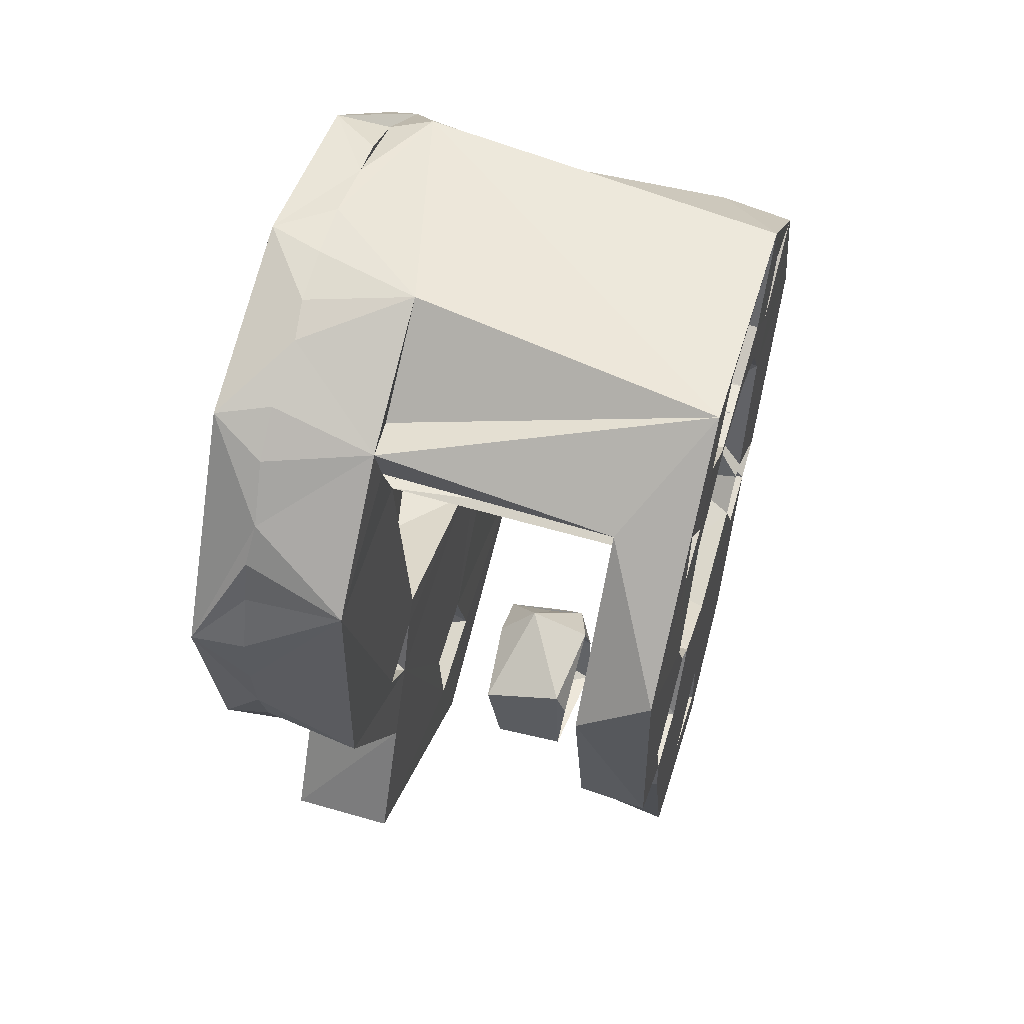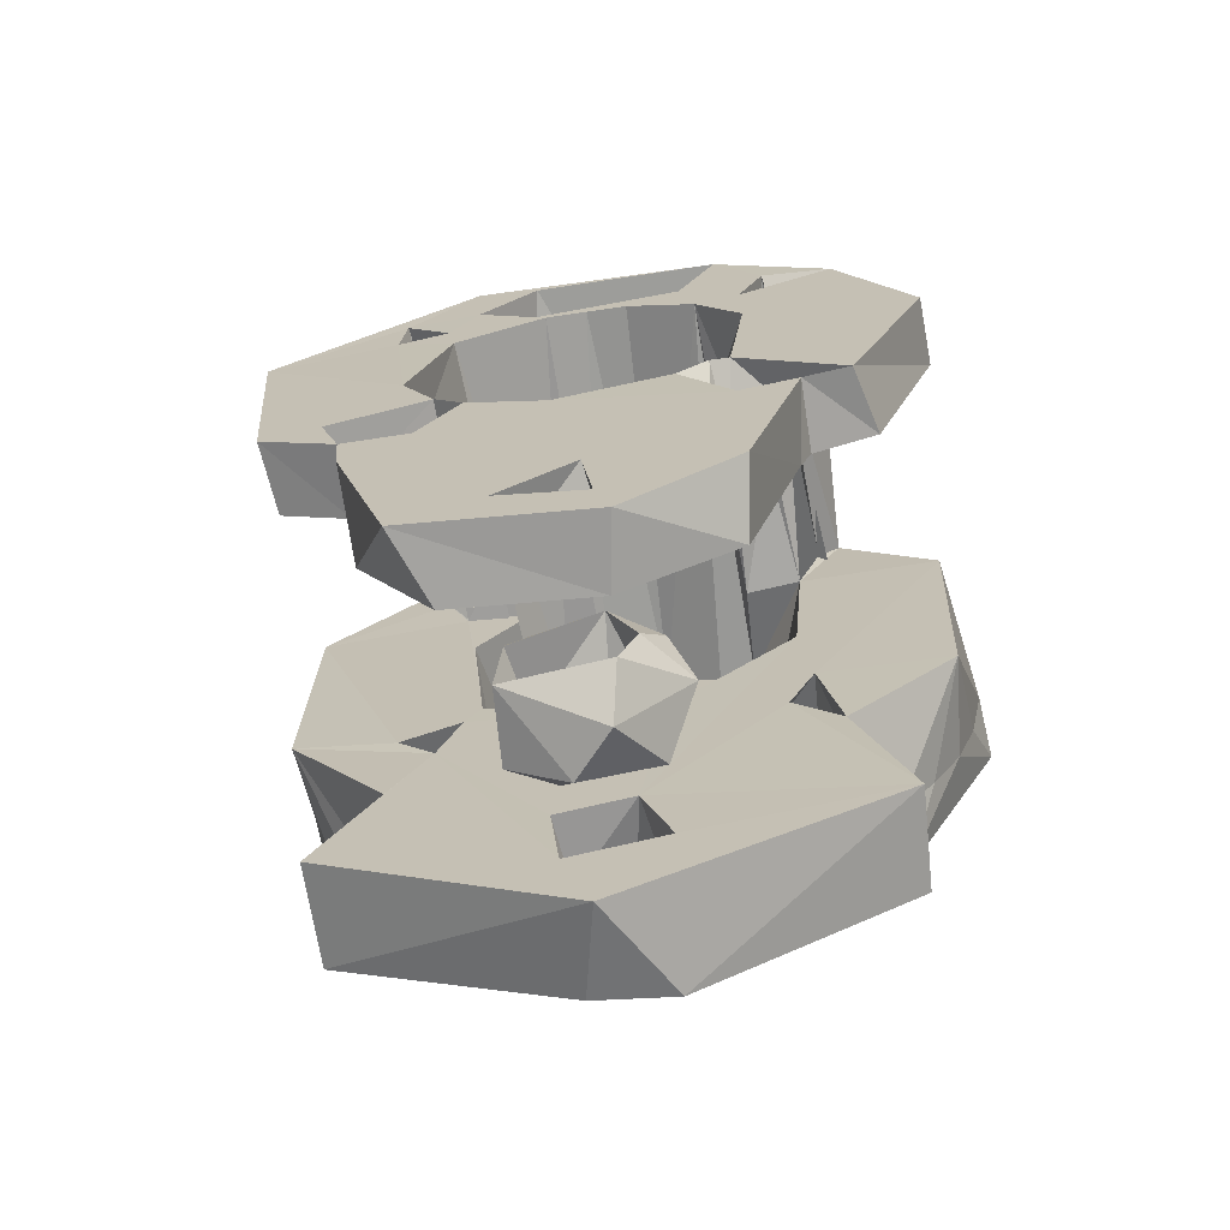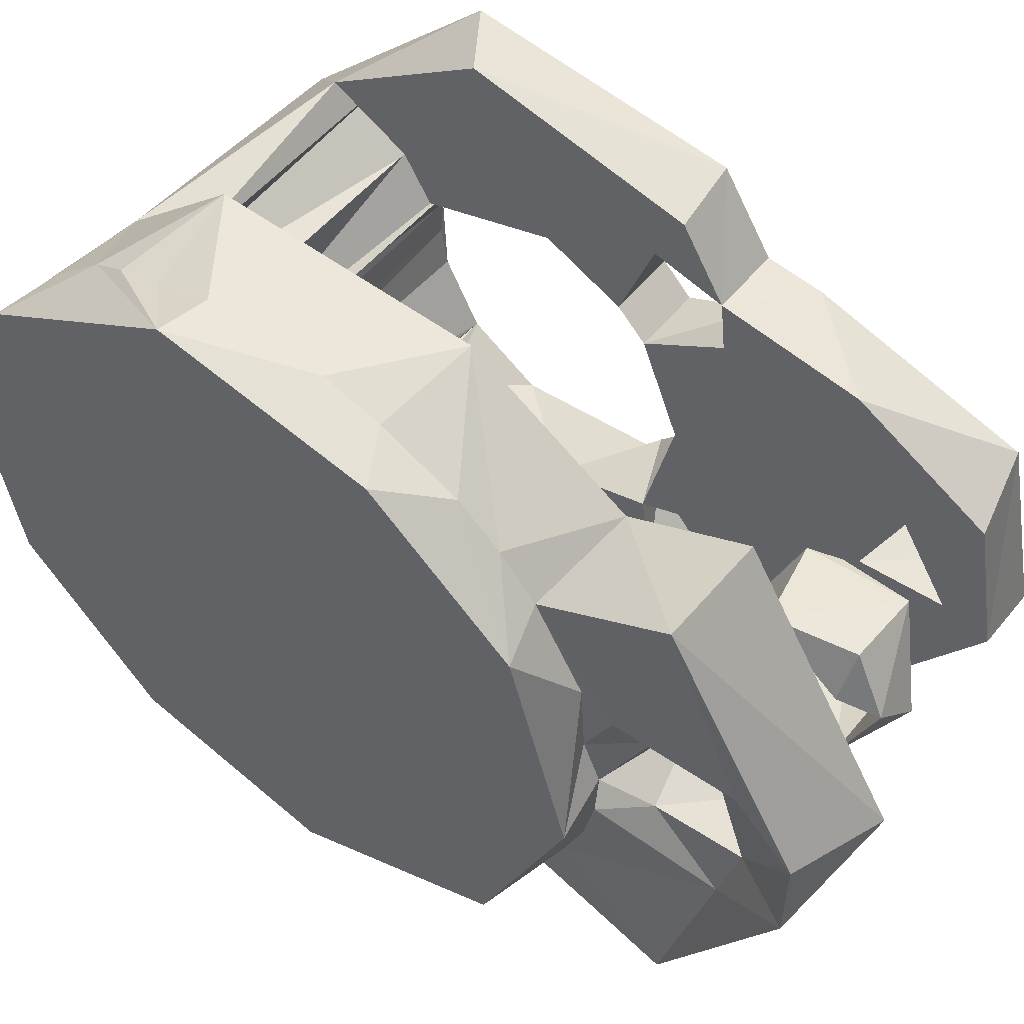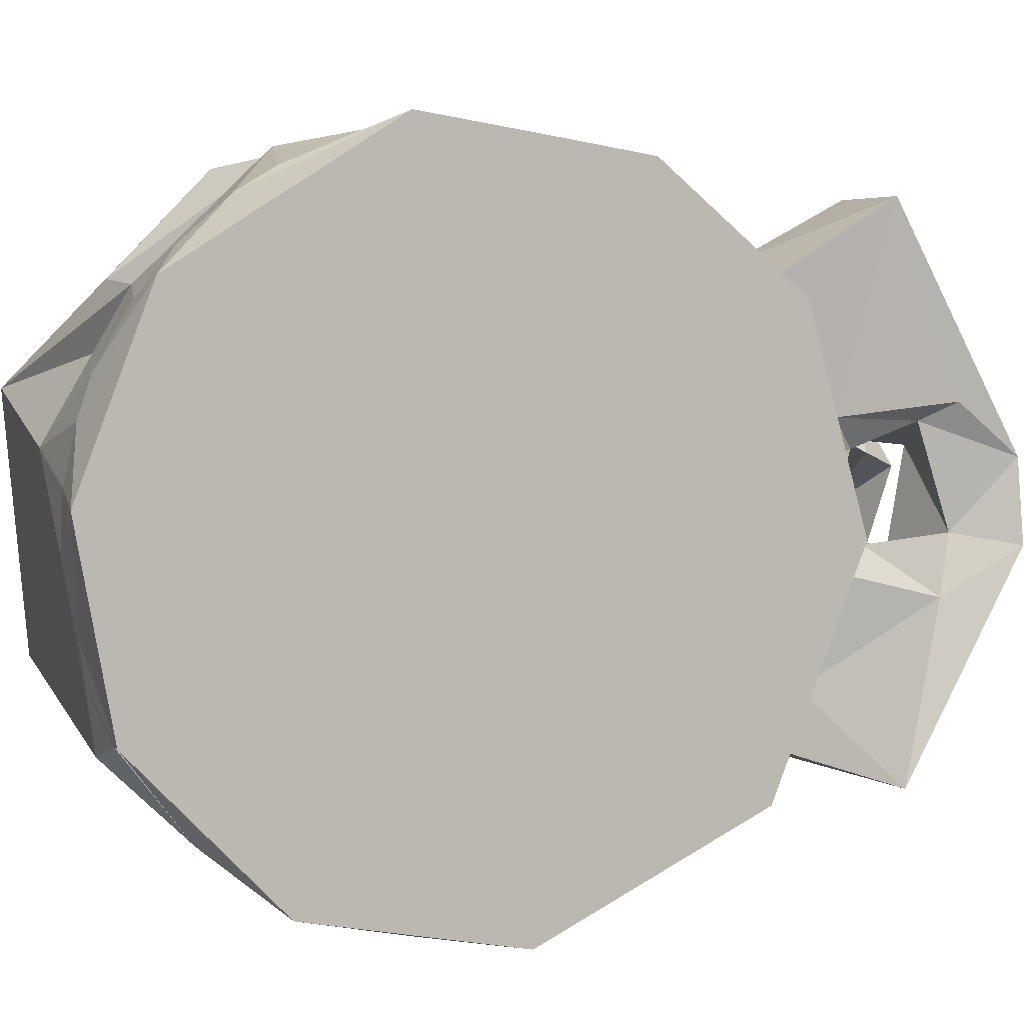
<metadata>
{"format":"obj","ext":"obj","renderer":"f3d","projection":"perspective","resolution":1024,"background":"white","views":[{"elev":56.7,"azim":16.6,"up":"+Y"},{"elev":-70.1,"azim":98.9,"up":"+Y"},{"elev":53.7,"azim":-51.7,"up":"+Z"},{"elev":4.8,"azim":-110.9,"up":"+Z"}]}
</metadata>
<code>
o torso_constraint_L_link
v 0.006015 -0.02681 0.003285
v 0.001508 -0.02505 0.00479
v 0.006004 -0.02167 0.003846
v 0.001716 -0.02128 0.003412
v 0.006004 -0.02084 -0.000554
v 0.001447 -0.0219 -0.001477
v 0.006017 -0.02583 -0.00226
v 0.001526 -0.02697 -0.001023
v -2e-06 0.009577 0.004434
v -3e-06 0.01255 -0.008594
v -2e-06 0.008475 -0.007012
v -4e-06 -0.00923 0.01402
v -2e-06 0.009554 0.01345
v 1e-06 -0.02285 0.01617
v 0.000488 -0.01976 0.005097
v 0.000908 -0.02614 -0.004293
v 1.8e-05 -0.02375 -0.01397
v 3e-06 -0.01462 0.008861
v 4e-06 -0.01851 0.00278
v -0.000137 -0.0304 -0.001658
v 1e-06 -0.01443 -0.009392
v 3e-06 -0.01559 -0.0112
v 0.00012 -0.008779 -0.004683
v -3.4e-05 -0.004842 -0.008866
v 2e-06 -0.01045 -0.01367
v 2e-06 -0.01115 -0.01563
v 1e-06 -0.008183 -0.01737
v 1e-06 -0.004959 -0.01855
v -2e-06 0.008435 -0.01725
v -1e-06 0.004751 -0.008227
v 0.001144 0.009926 -0.0128
v -1e-06 0.002556 -0.00915
v -1e-06 0.005928 -0.01043
v -2e-06 0.007781 -0.01369
v -3e-06 0.01413 -0.01041
v 3e-06 0.01638 -0.006492
v 3.9e-05 0.01477 0.007137
v 0 0.000272 0.009543
v -1e-06 0.006753 0.01797
v 0 2.6e-05 0.0192
v 1e-06 -0.003394 0.0189
v 2e-06 -0.006705 0.01799
v -3e-05 -0.009142 0.004106
v -4e-06 0.01873 -0.004205
v -2e-06 0.01099 0.0005
v -2e-06 0.01087 -0.005864
v -2e-06 0.008126 -0.00492
v -2e-06 0.009344 -0.001716
v -1e-06 0.006102 0.008083
v -1e-06 0.007191 0.006208
v -1e-06 0.00331 0.008905
v -2e-06 0.009292 0.001976
v 0.000442 -0.005528 0.008571
v 0.0235 0.009157 0.007662
v 0.001984 0.01328 0.008031
v 0.02346 0.01227 0.01032
v 0.005998 0.01189 0.01093
v 0.002006 0.01014 0.01183
v 0.005968 0.008555 0.0096
v 0.0195 0.008445 0.009675
v 0.02346 0.008303 0.01061
v 0.0195 0.01311 0.01206
v 0.005998 0.01093 -0.01189
v 0.005966 0.006904 -0.01045
v 0.001998 0.007662 -0.009153
v 0.02351 0.007525 -0.00924
v 0.01949 0.007929 -0.01138
v 0.001998 0.01063 -0.008489
v 0.0235 0.01161 -0.0108
v 0.002089 0.0124 -0.0102
v 0.006005 -0.03178 0.001624
v 0.002381 0.01751 -0.0101
v 0.000297 0.01789 0.007766
v 0.000298 0.01132 0.01588
v 0.00571 -0.00731 0.01855
v 0.005987 -0.02292 0.01616
v 0.00597 0.01477 0.01174
v 0.005983 0.01924 0.0041
v 0.006003 -0.01611 0.01261
v 0.006084 -0.01187 -0.00861
v 0.005992 -0.01465 -0.01136
v 0.006011 -0.008596 -0.01788
v 0.006012 -0.01165 0.01026
v 0.006002 -0.009386 0.01245
v 0.005886 0.007877 0.01833
v 0.006047 -0.008219 -0.01021
v 0.006002 -0.009558 -0.0024
v 0.006028 -0.006275 0.007976
v 0.006034 -0.007897 0.008931
v 0.006042 -0.002327 -0.009642
v 0.006029 0.0068 -0.01877
v 0.005993 -0.02421 -0.01426
v 0.00589 0.003911 0.008962
v 0.002045 -0.007718 0.0125
v 0.002109 -0.009826 0.008383
v 0.001999 0.006102 0.008083
v 0.001944 0.008183 0.006977
v 0.001998 0.01007 -0.006295
v 0.001999 0.005433 -0.01056
v 0.001998 0.009196 -0.01495
v 0.002001 -0.008861 -0.01462
v 0.002001 -0.006295 -0.01007
v 0.00192 -0.008711 -0.00624
v 0.002101 -0.01333 -0.009336
v 0.001968 -0.0108 0.01202
v 0.002018 -0.01112 -0.01164
v 0.01951 -0.02669 -0.00058
v 0.02351 -0.0263 -0.001101
v 0.0195 -0.02168 -0.001095
v 0.0235 -0.02123 -0.000489
v 0.01951 -0.02379 0.003911
v 0.02351 -0.02489 0.003727
v 0.0235 -0.01508 0.01179
v 0.0195 -0.02013 0.01105
v 0.02351 -0.02709 0.008416
v 0.01951 -0.02796 0.006681
v 0.01951 -0.02538 -0.007671
v 0.02351 -0.02935 -0.001941
v 0.01951 -0.0295 -0.001295
v 0.0235 0.01088 -0.005865
v 0.02352 0.01668 -0.008129
v 0.0235 0.006399 0.01806
v 0.02352 0.01796 0.006279
v 0.02349 0.00698 -0.006687
v 0.0235 0.002878 -0.009248
v 0.02352 0.01056 -0.01479
v 0.0235 0.006418 0.007212
v 0.0235 0.009297 0.001976
v 0.0235 0.009496 -0.000397
v 0.0235 0.009099 -0.002745
v 0.0235 -0.01195 0.008204
v 0.0235 -0.007441 0.0059
v 0.0235 -0.007967 0.0133
v 0.0235 -0.00574 0.007566
v 0.0235 -0.001719 0.009532
v 0.02349 -0.008029 -0.00522
v 0.0235 -0.009594 0.001307
v 0.0235 -0.006351 -0.007061
v 0.02351 -0.006477 -0.008163
v 0.0235 -0.0119 0.01207
v 0.0235 -0.008962 0.01659
v 0.0235 0.01706 0.002694
v 0.0235 0.000265 -0.01886
v 0.0235 -0.01184 -0.0141
v 0.0235 -0.01256 -0.01145
v 0.0235 -0.02402 -0.008258
v 0.0235 -0.01323 -0.008174
v 0.02351 0.01275 0.006056
v 0.01951 0.006785 0.006979
v 0.0195 0.003639 0.01874
v 0.01949 0.01243 -0.01375
v 0.0195 0.000976 -0.01906
v 0.0195 -0.01094 -0.01508
v 0.0195 -0.008799 -0.01202
v 0.0195 -0.01256 -0.01145
v 0.0195 -0.01426 -0.0108
v 0.0195 -0.009347 0.01616
v 0.0195 -0.001104 0.009623
v 0.0195 -0.0119 0.01207
v 0.0195 -0.01224 0.009093
v 0.0195 -0.01043 -0.00648
v 0.0195 -0.007757 0.01302
v 0.0195 -0.005741 0.007566
v 0.0195 -0.007442 0.0059
v 0.0195 0.00603 -0.007732
v 0.01949 -0.002174 -0.009349
v 0.0195 -0.009788 0.00012
v 0.0195 -0.008037 -0.007509
v 0.005798 0.01173 0.00558
v 0.005798 0.008559 0.005713
v 0.005797 0.01445 0.009304
v 0.005797 0.01243 -0.01323
v 0.005799 0.006669 -0.00725
v 0.005998 0.008464 -0.006074
v 0.005798 0.01123 -0.00654
v 0.005997 0.01383 -0.01049
v 0.00026 -0.03025 0.002906
v 0.001504 -0.01857 -0.000953
v 0.000397 -0.0268 0.005798
v -0 -0.000445 -0.01949
v -4e-06 0.01949 -0.000445
v 2e-06 -0.0111 0.01603
v 3e-06 -0.01347 0.0141
v 3e-06 -0.01551 0.01182
v 1e-05 -0.01826 0.007065
v 3e-06 -0.01868 -0.005601
v 3e-06 -0.01757 -0.008454
v -1e-06 0.00261 -0.01932
v -1e-06 0.005601 -0.01868
v -3e-06 0.01717 -0.009247
v -4e-06 0.0184 -0.006448
v -2e-06 0.0141 0.01347
v -3e-06 0.01868 0.005601
v -3e-06 0.01603 0.0111
v -2e-06 0.009247 0.01717
v -4e-06 0.01932 0.00261
v -0 0.003489 0.01919
v 4e-06 -0.01932 -0.00261
v 4e-06 -0.01949 0.000445
v -2e-06 0.0111 -0.01603
v -3e-06 0.01347 -0.0141
v 2e-06 -0.0141 -0.01347
v -0.003008 -0.01973 -0.000793
v -0.002998 -0.01463 -0.01363
v -0.003002 -0.002116 -0.01965
v -0.003013 0.009629 -0.01726
v -0.003077 0.01767 -0.008831
v -0.003002 0.01959 0.001838
v -0.003007 0.01565 0.01214
v -0.003002 0.003792 0.01962
v -0.002999 -0.008384 0.01773
v -0.002997 -0.01639 0.01109
v 0.0155 -0.02003 -0.000371
v 0.01484 -0.02097 0.004613
v 0.01454 -0.02209 -0.003181
v 0.0131 -0.02898 -0.000405
v 0.01295 -0.02438 -0.004406
v 0.01179 -0.01879 -0.000361
v 0.01511 -0.02673 0.004913
v 0.01086 -0.02665 0.00515
v 0.0105 -0.02858 0.001849
v 0.009994 -0.02203 0.005102
v 0.009947 -0.02674 -0.002538
v 0.009551 -0.02234 -0.002646
v 0.009552 -0.02647 0.002671
v 0.009551 -0.02108 0.000217
v 0.01575 -0.02715 -0.000977
v 0.01555 -0.02396 -0.001998
v 0.01543 -0.02271 0.004498
f 7 8 1
f 1 8 2
f 1 2 3
f 3 2 4
f 3 4 5
f 5 4 199
f 5 199 6
f 5 6 7
f 7 6 8
f 184 19 15
f 184 15 14
f 14 15 179
f 14 179 177
f 16 187 17
f 16 198 187
f 187 198 18
f 18 198 199
f 18 199 184
f 184 199 19
f 17 20 16
f 22 17 187
f 22 187 21
f 202 22 21
f 25 202 21
f 202 25 26
f 27 26 25
f 180 28 24
f 24 28 27
f 24 27 25
f 29 189 24
f 24 189 188
f 24 188 180
f 30 33 32
f 200 29 34
f 32 33 24
f 33 34 24
f 24 34 29
f 200 34 31
f 200 31 201
f 31 35 201
f 181 36 196
f 196 36 37
f 73 37 192
f 37 73 193
f 37 193 196
f 37 13 192
f 192 13 74
f 195 13 39
f 39 13 197
f 197 13 40
f 40 13 38
f 74 13 195
f 12 183 182
f 38 12 40
f 40 12 41
f 41 12 42
f 42 12 182
f 183 12 184
f 184 12 18
f 46 36 190
f 181 44 36
f 36 44 190
f 9 52 48
f 48 52 45
f 10 11 35
f 11 46 190
f 11 190 35
f 18 43 21
f 18 21 187
f 21 43 23
f 11 33 30
f 11 47 48
f 49 38 13
f 9 49 50
f 51 38 49
f 11 48 46
f 38 53 12
f 97 54 55
f 55 54 56
f 55 56 57
f 55 57 58
f 58 57 59
f 58 59 97
f 97 59 54
f 54 59 60
f 54 60 61
f 61 60 56
f 56 60 62
f 56 62 57
f 63 31 64
f 64 31 99
f 64 99 65
f 67 66 126
f 67 126 69
f 67 64 66
f 66 64 65
f 66 65 68
f 66 68 69
f 69 68 70
f 69 70 31
f 69 31 63
f 69 63 67
f 20 71 177
f 201 35 190
f 190 72 201
f 192 194 73
f 182 75 42
f 171 78 77
f 92 81 80
f 83 79 76
f 79 83 75
f 75 83 84
f 75 84 85
f 85 84 89
f 1 3 83
f 1 83 76
f 1 76 71
f 86 90 80
f 80 90 5
f 5 90 87
f 3 5 83
f 83 5 87
f 83 87 89
f 89 87 88
f 81 82 86
f 86 82 91
f 88 93 59
f 90 86 64
f 7 92 5
f 5 92 80
f 1 71 7
f 7 71 92
f 89 88 59
f 89 59 85
f 172 64 91
f 91 64 86
f 53 94 12
f 95 18 105
f 105 18 12
f 105 12 94
f 43 18 95
f 95 53 43
f 97 49 96
f 96 49 51
f 97 9 50
f 97 50 49
f 37 9 55
f 55 9 97
f 37 55 13
f 13 55 58
f 49 13 96
f 96 13 58
f 35 70 10
f 10 70 68
f 10 68 11
f 98 11 68
f 99 33 11
f 99 11 65
f 99 33 32
f 99 100 33
f 33 100 34
f 100 34 29
f 70 35 31
f 100 31 34
f 101 25 26
f 101 102 25
f 25 102 24
f 103 23 24
f 103 24 102
f 104 23 103
f 23 104 21
f 101 25 106
f 106 25 21
f 106 21 104
f 184 79 183
f 183 79 75
f 183 75 182
f 42 75 41
f 41 75 40
f 40 75 85
f 40 85 197
f 197 85 39
f 39 85 195
f 195 85 74
f 74 85 77
f 74 77 192
f 192 77 194
f 194 77 73
f 73 77 78
f 73 78 193
f 193 78 196
f 196 78 181
f 181 78 72
f 181 72 44
f 44 72 190
f 201 72 172
f 201 172 200
f 200 172 91
f 200 91 29
f 29 91 189
f 189 91 188
f 188 91 180
f 180 91 82
f 180 82 28
f 28 82 27
f 27 82 26
f 26 82 202
f 202 82 81
f 202 81 22
f 94 53 95
f 96 58 97
f 31 100 99
f 65 11 68
f 101 106 102
f 95 89 94
f 94 89 84
f 94 84 105
f 105 84 83
f 105 83 95
f 95 83 89
f 106 86 102
f 102 86 103
f 103 86 80
f 103 80 104
f 104 80 106
f 106 80 81
f 106 81 86
f 111 112 107
f 107 112 108
f 107 108 109
f 109 108 110
f 109 110 111
f 111 110 112
f 113 114 115
f 115 114 116
f 115 116 119
f 115 119 118
f 156 146 117
f 117 146 118
f 117 118 119
f 122 61 56
f 120 66 121
f 121 66 69
f 66 124 125
f 66 125 126
f 69 126 121
f 54 127 128
f 54 128 129
f 129 130 120
f 148 56 54
f 127 54 61
f 127 61 135
f 135 61 122
f 135 122 133
f 135 133 134
f 136 137 147
f 147 137 131
f 131 137 132
f 130 124 120
f 120 124 66
f 131 112 110
f 131 110 146
f 146 110 108
f 118 108 115
f 115 108 112
f 131 113 115
f 115 112 131
f 140 113 131
f 141 140 133
f 141 133 122
f 123 122 56
f 123 56 148
f 123 142 121
f 125 143 126
f 144 143 125
f 145 147 146
f 108 118 146
f 123 148 142
f 129 120 54
f 54 120 128
f 54 128 148
f 120 130 128
f 128 130 129
f 125 139 144
f 146 147 131
f 150 62 60
f 67 151 152
f 67 152 153
f 67 153 154
f 154 153 155
f 114 111 116
f 60 162 150
f 150 162 157
f 157 162 159
f 109 111 161
f 60 149 158
f 114 159 160
f 114 160 111
f 111 160 161
f 60 158 162
f 162 158 163
f 116 111 119
f 119 111 107
f 119 107 117
f 117 107 156
f 156 107 109
f 156 109 161
f 165 67 166
f 166 67 154
f 164 167 160
f 160 167 161
f 161 167 168
f 154 168 166
f 149 127 158
f 158 127 135
f 158 135 163
f 163 135 134
f 163 134 164
f 164 134 132
f 164 132 167
f 167 132 137
f 167 137 136
f 167 136 168
f 168 136 138
f 168 138 166
f 166 138 139
f 166 139 125
f 166 125 165
f 165 125 124
f 165 124 173
f 50 170 49
f 49 170 93
f 49 93 51
f 51 93 38
f 38 93 88
f 38 88 53
f 53 88 43
f 43 88 87
f 43 87 23
f 23 87 90
f 23 90 24
f 24 90 32
f 32 90 30
f 30 90 64
f 30 64 11
f 149 170 127
f 127 170 50
f 127 50 9
f 127 9 128
f 128 9 52
f 128 52 129
f 129 52 48
f 129 48 130
f 130 48 124
f 124 48 47
f 124 47 11
f 124 11 173
f 173 11 64
f 121 126 151
f 151 126 152
f 152 126 143
f 152 143 144
f 152 144 153
f 153 144 145
f 153 145 155
f 122 150 141
f 141 150 157
f 141 157 159
f 141 159 140
f 151 172 121
f 121 172 72
f 121 72 123
f 123 72 78
f 123 78 171
f 123 171 77
f 123 77 62
f 123 62 122
f 122 62 150
f 36 46 175
f 121 175 120
f 48 130 46
f 46 130 120
f 46 120 175
f 36 175 121
f 169 9 37
f 37 142 148
f 37 148 169
f 9 169 148
f 9 148 52
f 52 148 128
f 52 129 45
f 45 129 48
f 36 121 142
f 36 142 37
f 162 133 159
f 159 133 140
f 159 140 160
f 160 140 131
f 160 131 164
f 164 131 132
f 164 132 163
f 163 132 134
f 163 134 162
f 162 134 133
f 154 139 168
f 168 139 138
f 168 138 161
f 161 138 136
f 161 136 147
f 161 147 156
f 156 147 155
f 155 147 145
f 155 145 154
f 154 145 144
f 154 144 139
f 140 159 113
f 113 159 114
f 155 145 156
f 156 145 146
f 177 71 14
f 14 71 76
f 184 14 79
f 79 14 76
f 81 92 17
f 17 92 20
f 20 92 71
f 81 17 22
f 172 63 64
f 64 67 173
f 173 67 165
f 172 151 67
f 172 67 63
f 57 77 85
f 57 85 59
f 170 59 93
f 57 62 77
f 170 149 60
f 170 60 59
f 2 8 177
f 177 8 20
f 20 8 16
f 6 198 16
f 6 16 8
f 4 15 19
f 4 19 199
f 199 19 178
f 199 178 6
f 6 178 198
f 2 177 179
f 4 2 15
f 2 179 15
f 178 199 198
f 28 180 40
f 44 181 40
f 28 40 41
f 28 41 42
f 28 42 182
f 28 182 183
f 183 184 28
f 28 184 185
f 186 187 22
f 180 188 40
f 40 188 189
f 40 189 29
f 35 190 40
f 40 190 191
f 40 191 44
f 192 193 194
f 194 193 73
f 192 74 193
f 193 74 195
f 193 195 39
f 181 196 40
f 40 196 193
f 40 193 197
f 197 193 39
f 186 22 198
f 185 19 28
f 28 19 199
f 28 199 27
f 27 199 26
f 29 200 40
f 40 200 201
f 40 201 35
f 198 22 199
f 199 22 202
f 199 202 26
f 19 203 199
f 199 203 198
f 198 203 186
f 186 203 204
f 186 204 187
f 187 204 22
f 22 204 202
f 202 204 26
f 26 204 27
f 27 204 205
f 27 205 28
f 28 205 180
f 180 205 188
f 188 205 206
f 188 206 189
f 189 206 29
f 29 206 200
f 200 206 201
f 201 206 207
f 201 207 35
f 35 207 190
f 190 207 191
f 191 207 44
f 44 207 208
f 44 208 181
f 181 208 196
f 196 208 193
f 193 208 209
f 193 209 73
f 73 209 194
f 194 209 192
f 192 209 74
f 74 209 210
f 74 210 195
f 195 210 39
f 39 210 197
f 197 210 40
f 40 210 41
f 41 210 211
f 41 211 42
f 42 211 182
f 182 211 212
f 182 212 183
f 183 212 184
f 184 212 185
f 185 212 203
f 185 203 19
f 207 210 208
f 205 210 206
f 210 205 211
f 209 208 210
f 210 207 206
f 203 212 205
f 205 212 211
f 203 205 204
f 215 218 213
f 213 214 229
f 227 219 216
f 213 218 214
f 227 216 217
f 229 214 219
f 219 221 216
f 215 217 218
f 214 218 222
f 214 222 219
f 220 221 219
f 219 222 220
f 216 223 217
f 217 224 218
f 221 220 225
f 216 221 223
f 217 223 224
f 218 224 226
f 225 220 222
f 226 222 218
f 228 217 215
f 227 217 228
f 228 215 213
f 213 226 224
f 213 224 228
f 228 224 215
f 228 224 223
f 228 223 227
f 227 223 221
f 227 221 225
f 227 225 219
f 219 225 229
f 229 225 222
f 229 222 213
f 213 222 226
l 169 170
l 173 174
l 174 175
l 176 175
l 176 172
l 171 169

</code>
